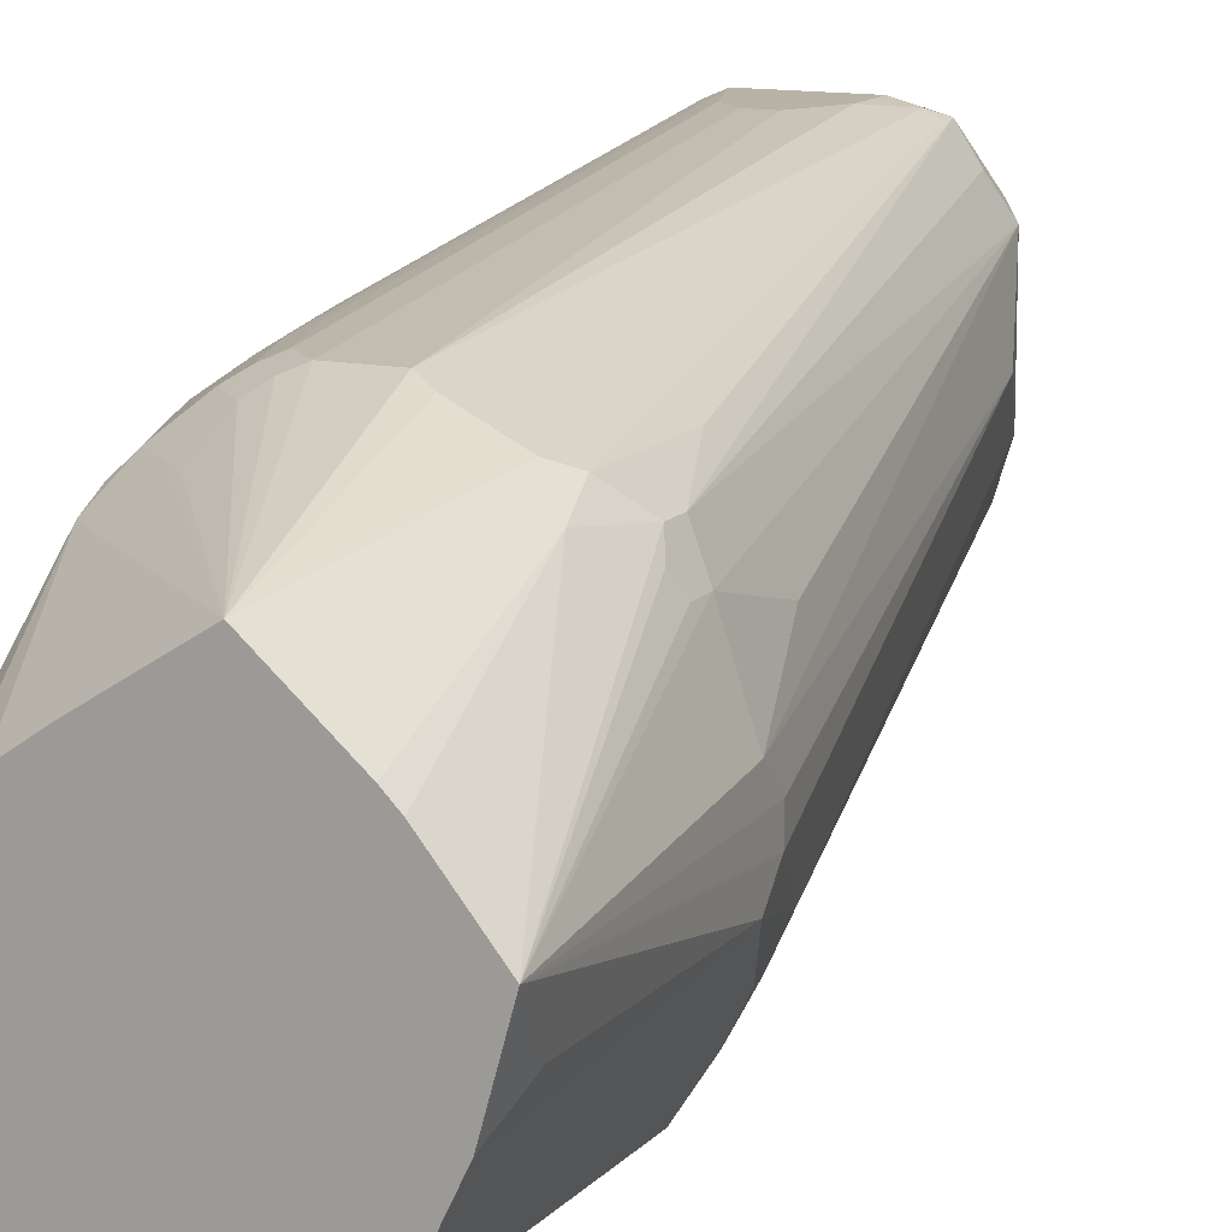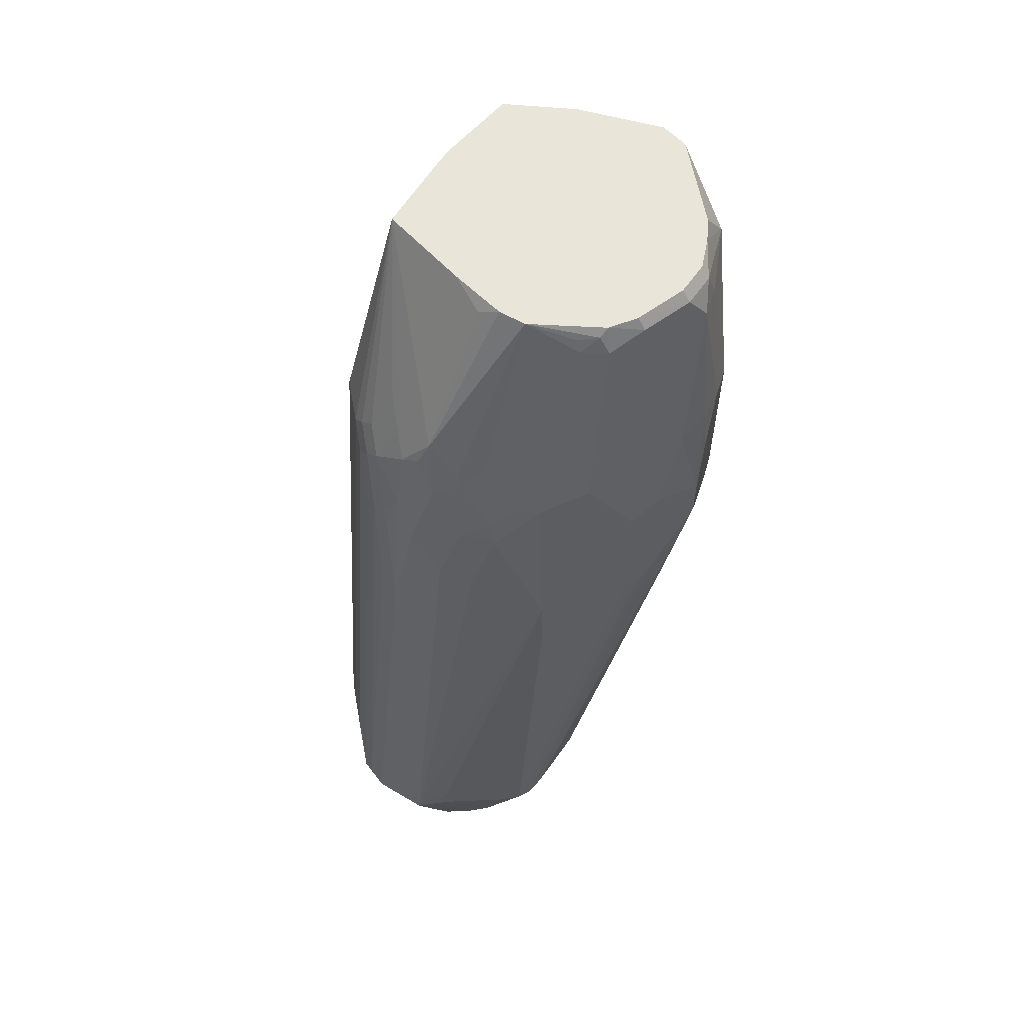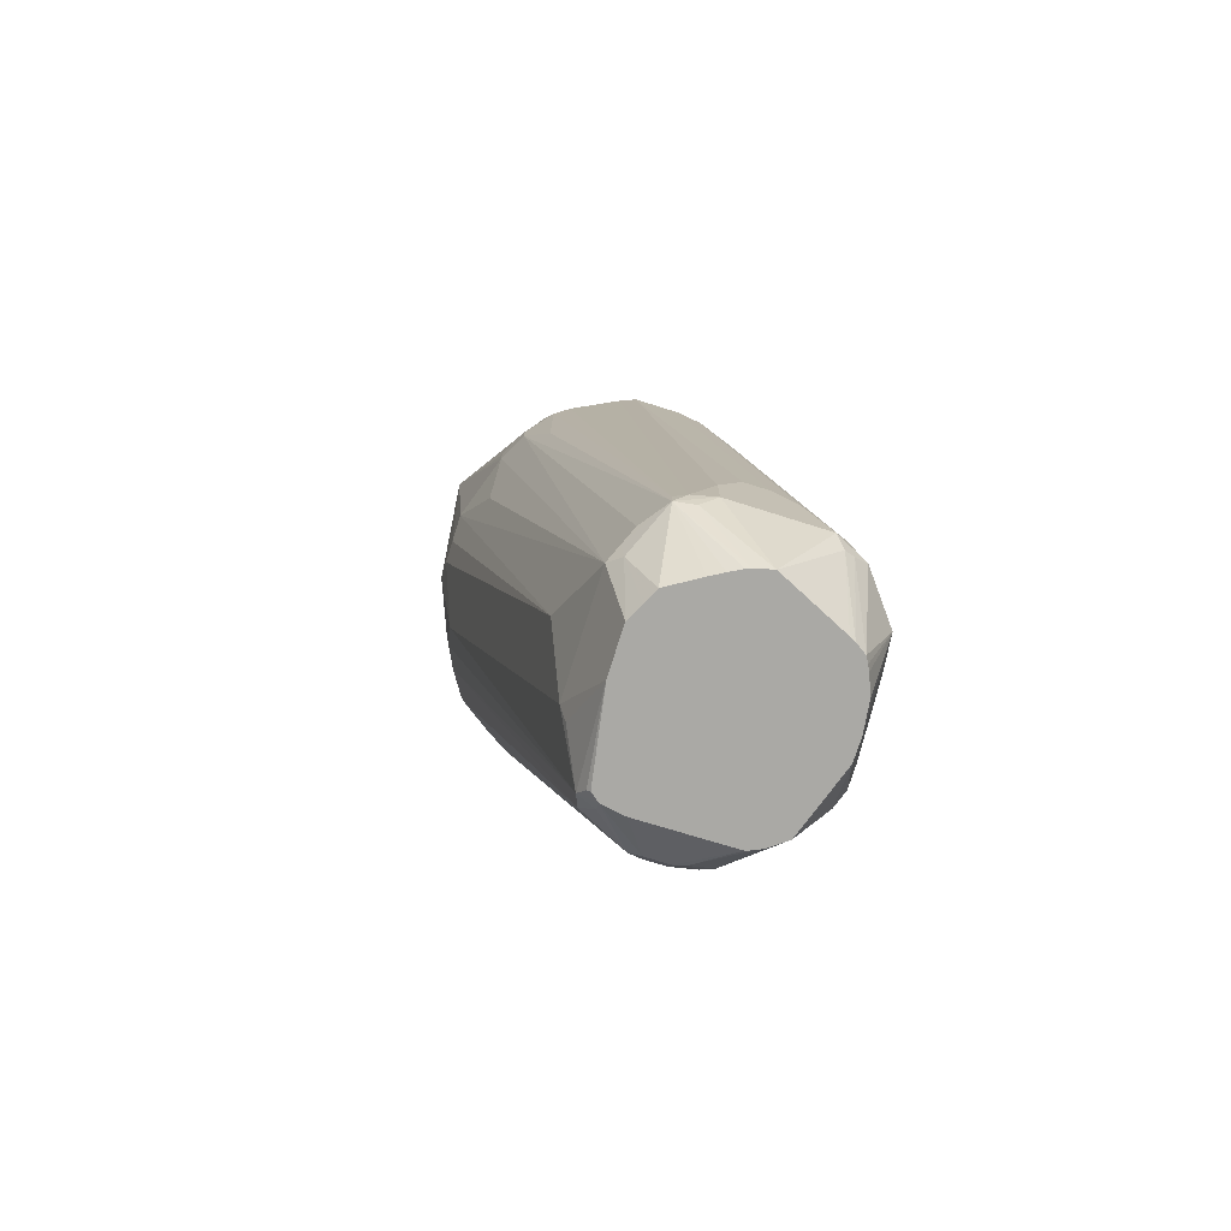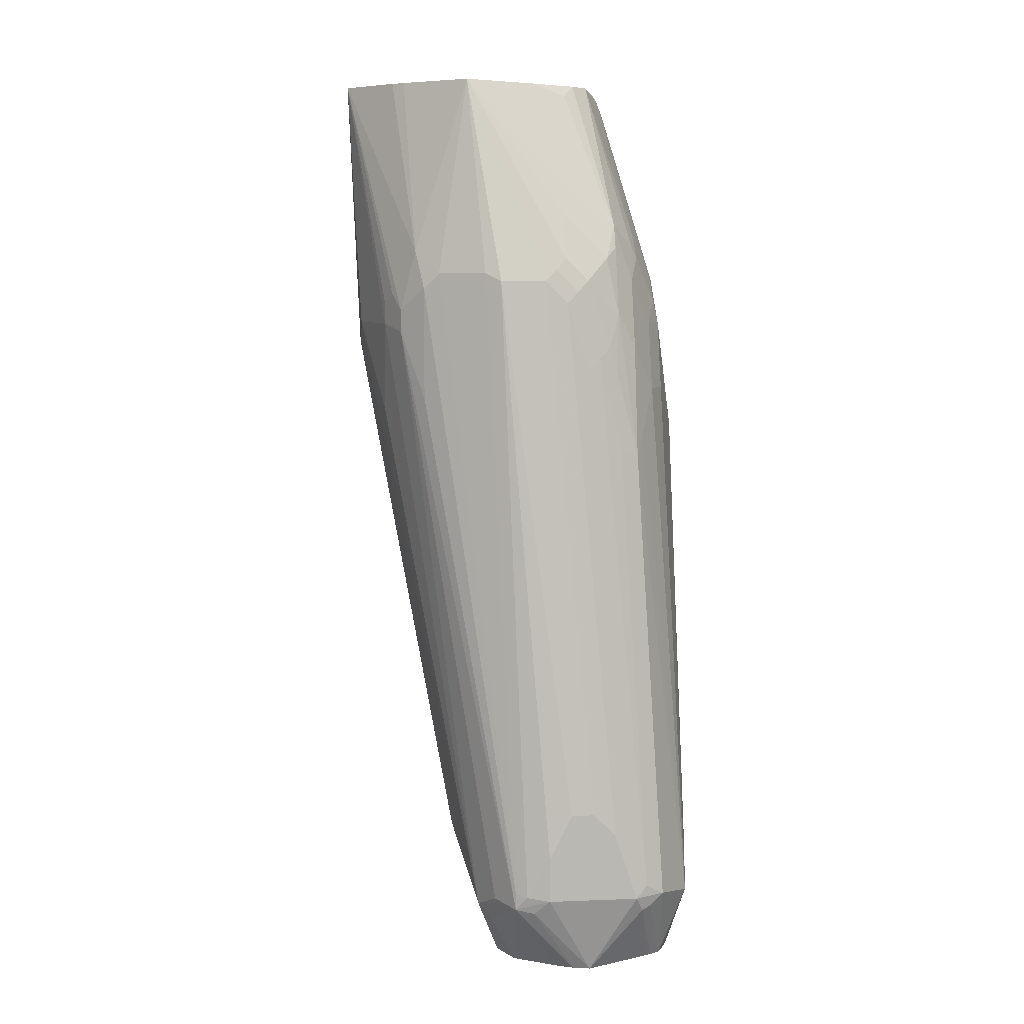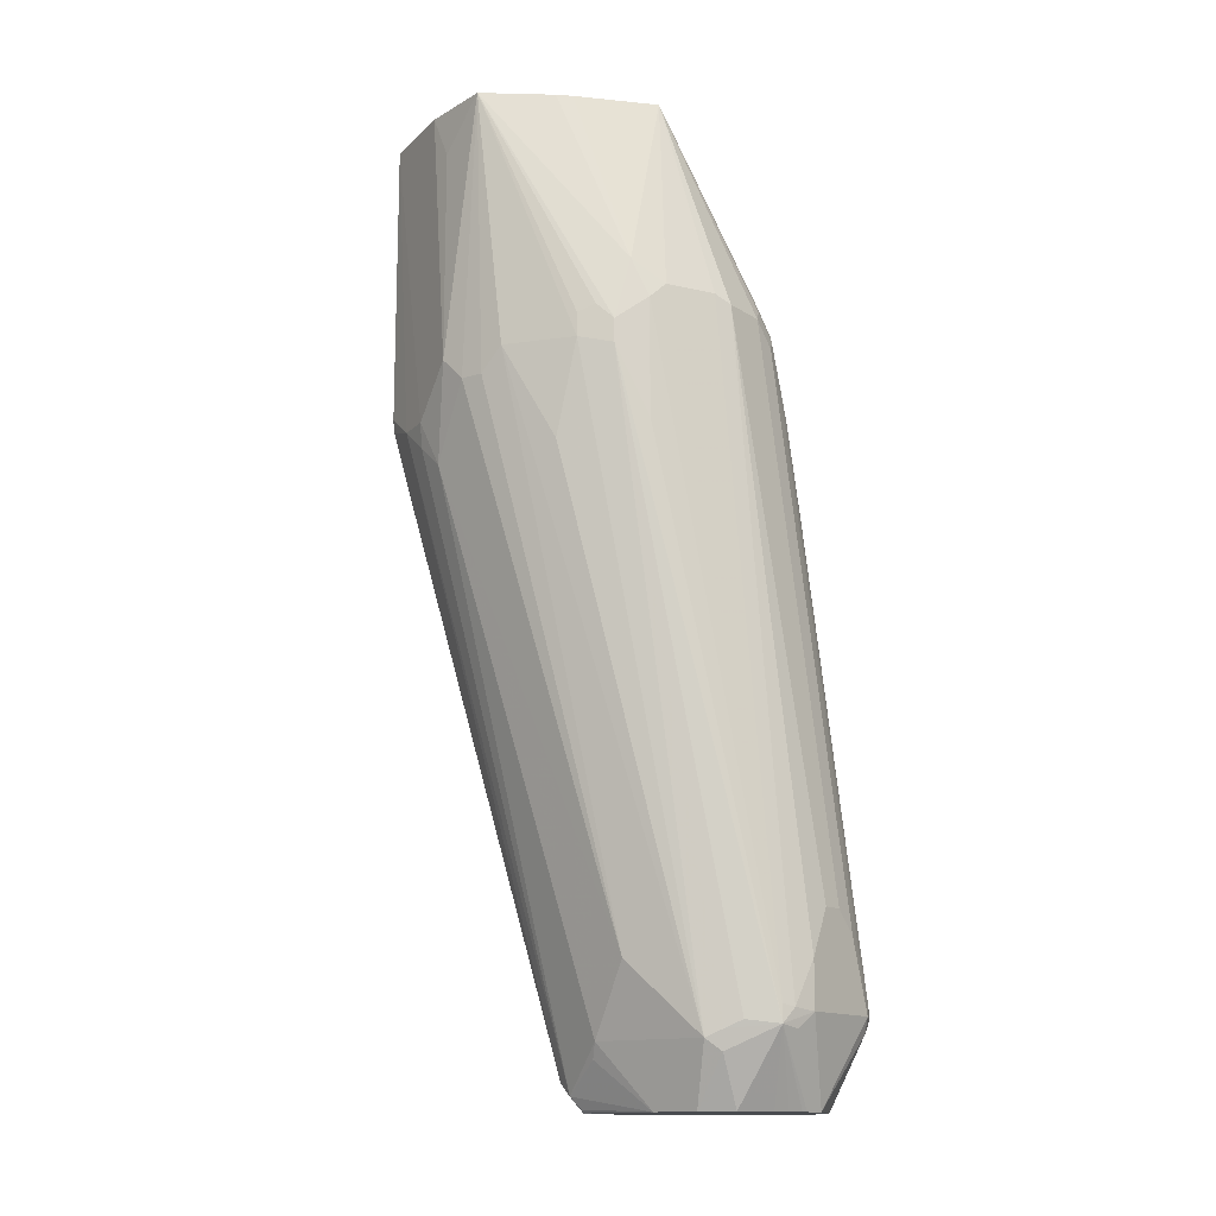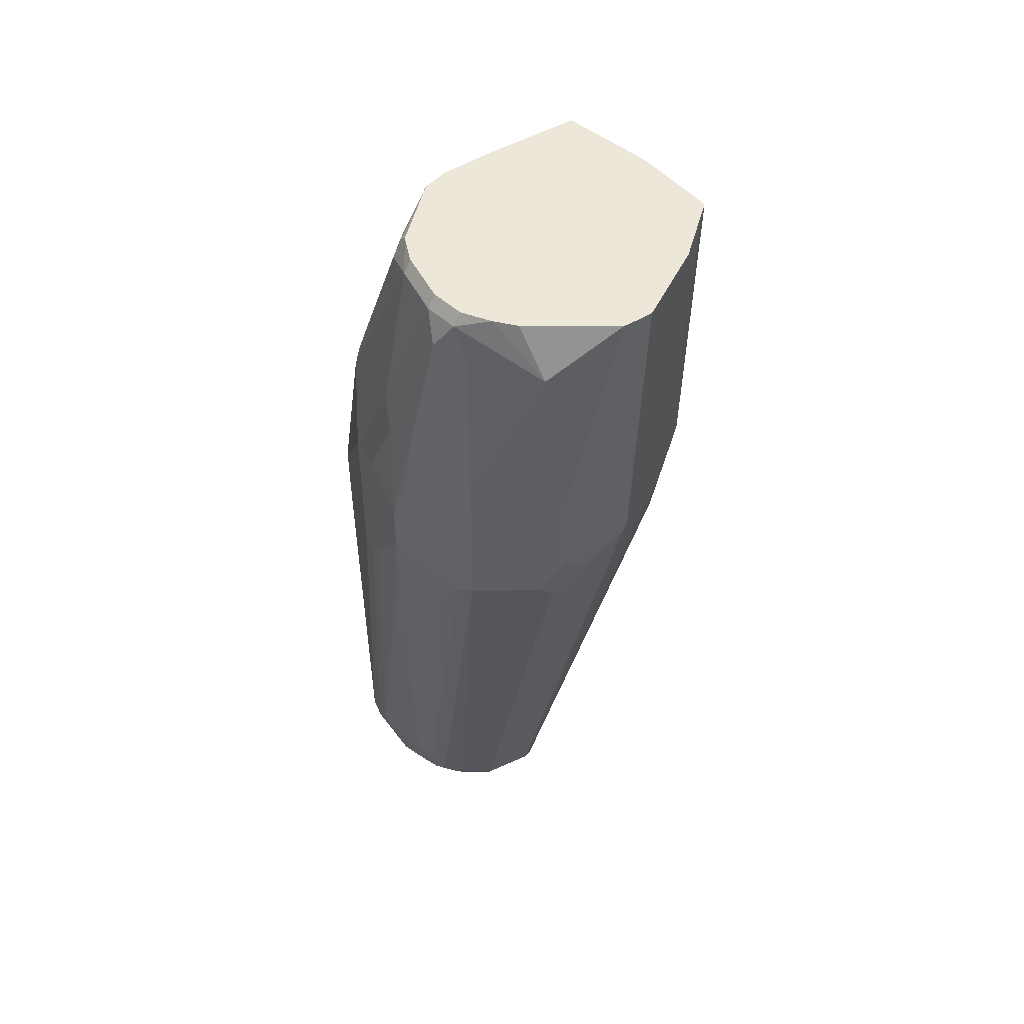
<metadata>
{"format":"obj","ext":"obj","renderer":"f3d","projection":"perspective","resolution":1024,"background":"white","views":[{"elev":12.9,"azim":-155.1,"up":"+Z"},{"elev":59.7,"azim":79.8,"up":"+Y"},{"elev":-75.3,"azim":-17.4,"up":"+Y"},{"elev":7.8,"azim":-6.2,"up":"+Y"},{"elev":-13.9,"azim":-54.2,"up":"+Y"},{"elev":49.7,"azim":179.8,"up":"+Y"}]}
</metadata>
<code>
v -0.06957 -0.3875 -0.009937
v -0.07948 -0.3863 -0.01242
v -0.08446 -0.3925 -0.01491
v -0.07619 -0.3942 -0.01326
v -0.04968 -0.4237 -0.01988
v -0.02981 -0.3875 -0.009937
v -0.06957 -0.3676 -0.009937
v -0.08446 -0.385 -0.01491
v -0.08943 -0.1093 -0.02983
v -0.09605 -0.106 -0.03314
v -0.09273 -0.3908 -0.0265
v -0.09605 -0.3942 -0.03314
v -0.09439 -0.4024 -0.03478
v -0.0828 -0.4237 -0.03644
v -0.06957 -0.4237 -0.02841
v -0.06417 -0.4237 -0.02527
v -0.05899 -0.4237 -0.02253
v -0.05699 -0.4237 -0.0217
v -0.1225 -0.1623 -0.04639
v -0.1325 -0.1325 -0.05632
v -0.02106 -0.4237 -0.0334
v -0.02651 -0.3942 -0.01326
v -0.02236 -0.3925 -0.01491
v -0.01657 -0.3875 -0.01657
v -0.02485 -0.3825 -0.01242
v -0.04472 -0.1441 -0.03229
v -0.04968 -0.1491 -0.02983
v -0.03976 -0.3577 -0.009937
v -0.05963 -0.3478 -0.009937
v -0.1159 -0.106 -0.04306
v -0.1225 -0.1127 -0.04639
v -0.06957 -0.1093 -0.02983
v -0.1021 -0.01981 -0.05546
v -0.09935 -0.3974 -0.03975
v -0.08943 -0.4237 -0.0497
v -0.08588 -0.4237 -0.04259
v -0.1325 -0.1226 -0.05632
v -0.1391 -0.1292 -0.06957
v -0.01869 -0.4237 -0.03459
v -0.0142 -0.4237 -0.03763
v -0.00249 -0.3925 -0.03478
v -0.02651 -0.1888 -0.03644
v -0.03479 -0.1839 -0.03229
v -0.03644 -0.1491 -0.03644
v -0.03976 -0.1391 -0.03602
v -0.04968 -0.1093 -0.03602
v -0.05466 -0.1143 -0.03229
v -0.05963 -0.1193 -0.02983
v -0.04968 -0.3478 -0.009937
v -0.1259 -0.09608 -0.05301
v -0.06459 -0.1043 -0.03229
v -0.05963 -0.0994 -0.03602
v -0.05963 -0.07952 -0.04597
v -0.04968 -0.08944 -0.04597
v -0.03976 -0.0994 -0.04597
v -0.03479 -0.0845 -0.05714
v -0.04472 -0.07454 -0.05714
v -0.05466 -0.02488 -0.08198
v -0.06957 -0.01981 -0.07582
v -0.1292 -0.01981 -0.07944
v -0.1093 -0.3676 -0.06957
v -0.09935 -0.3974 -0.08944
v -0.1391 -0.169 -0.0795
v -0.149 -0.1292 -0.09937
v -0.08943 -0.4237 -0.06957
v -0.1358 -0.1159 -0.06293
v -0.1391 -0.1193 -0.06957
v -0.1541 -0.01981 -0.1093
v -0.01272 -0.4237 -0.04014
v -0.01154 -0.4237 -0.0425
v -0.008344 -0.4237 -0.05049
v -0.006744 -0.4237 -0.06283
v 0 -0.3875 -0.0497
v 0 -0.3776 -0.0497
v 0 -0.1789 -0.09937
v -0.009943 -0.159 -0.06957
v -0.01657 -0.159 -0.05632
v -0.02319 -0.1789 -0.04306
v -0.02651 -0.1391 -0.04639
v -0.03479 -0.1242 -0.04224
v -0.1341 -0.01981 -0.08447
v -0.03479 -0.09442 -0.05218
v -0.02485 -0.09442 -0.06708
v -0.04226 -0.01981 -0.09813
v -0.04964 -0.01981 -0.08953
v -0.04975 -0.01981 -0.08941
v -0.02651 -0.1093 -0.05632
v -0.149 -0.1391 -0.1093
v -0.149 -0.1391 -0.1192
v -0.1391 -0.169 -0.1391
v -0.08694 -0.4173 -0.1105
v -0.09605 -0.4041 -0.09275
v -0.08446 -0.4223 -0.1068
v -0.08375 -0.4237 -0.1029
v -0.1458 -0.01981 -0.1392
v -0.149 -0.03978 -0.1292
v -0.149 -0.1292 -0.1292
v -0.006744 -0.4237 -0.07276
v 0 -0.3974 -0.0795
v -0.009943 -0.1292 -0.1391
v -0.009943 -0.0994 -0.1192
v -0.009943 -0.1093 -0.09937
v -0.009943 -0.1193 -0.08944
v -0.009943 -0.1292 -0.0795
v 0 -0.2087 -0.09937
v -0.01657 -0.1292 -0.06626
v -0.02236 -0.0994 -0.06833
v -0.02236 -0.08944 -0.07825
v -0.0323 -0.02982 -0.118
v -0.03479 -0.02488 -0.1168
v -0.03313 -0.02322 -0.1259
v -0.03482 -0.01981 -0.1292
v -0.01243 -0.1193 -0.07825
v -0.1391 -0.1491 -0.149
v -0.1366 -0.159 -0.1503
v -0.08446 -0.4123 -0.1168
v -0.07948 -0.4207 -0.1126
v -0.07948 -0.4237 -0.1093
v -0.08304 -0.4237 -0.1065
v -0.1325 -0.1491 -0.1623
v -0.1298 -0.01981 -0.1721
v -0.01685 -0.4237 -0.1026
v -0.003319 -0.4008 -0.09606
v 0 -0.3974 -0.08944
v -0.009943 -0.1888 -0.1391
v -0.02319 -0.1425 -0.1656
v -0.02651 -0.1358 -0.1722
v -0.01657 -0.1259 -0.1523
v -0.02651 -0.09608 -0.1623
v -0.02485 -0.0845 -0.154
v -0.01491 -0.1143 -0.1441
v -0.02981 -0.03978 -0.1391
v -0.02981 -0.02982 -0.1292
v -0.01243 -0.1093 -0.0882
v -0.03479 -0.02488 -0.1441
v -0.0373 -0.01981 -0.1416
v -0.06459 -0.4123 -0.1267
v -0.1242 -0.1441 -0.1764
v -0.1093 -0.159 -0.1826
v -0.09935 -0.1789 -0.1826
v -0.06957 -0.4237 -0.1111
v -0.05963 -0.414 -0.1259
v -0.1259 -0.1391 -0.1755
v -0.1231 -0.01981 -0.1765
v -0.1242 -0.04472 -0.1764
v -0.1259 -0.1093 -0.1755
v -0.01723 -0.4237 -0.1029
v -0.02651 -0.3942 -0.1225
v -0.006639 -0.3942 -0.1027
v -0.01657 -0.1855 -0.1523
v -0.01326 -0.1921 -0.1457
v -0.02319 -0.1623 -0.1656
v -0.03313 -0.1127 -0.1755
v -0.03479 -0.09442 -0.1739
v -0.02651 -0.1557 -0.1722
v -0.05963 -0.0994 -0.1888
v -0.04638 -0.03646 -0.1722
v -0.04472 -0.02488 -0.164
v -0.03147 -0.03148 -0.1374
v -0.04724 -0.01981 -0.1614
v -0.05963 -0.4074 -0.1292
v -0.09439 -0.1739 -0.1863
v -0.1043 -0.154 -0.1863
v -0.03034 -0.4237 -0.1108
v -0.04968 -0.414 -0.1259
v -0.1196 -0.01981 -0.1787
v -0.1192 -0.01989 -0.1789
v -0.02394 -0.4237 -0.108
v -0.03479 -0.4099 -0.1242
v -0.03313 -0.4008 -0.1259
v -0.03313 -0.212 -0.1656
v -0.02651 -0.2054 -0.1623
v -0.02319 -0.2219 -0.1557
v -0.04638 -0.09608 -0.1822
v -0.03313 -0.1623 -0.1755
v -0.05963 -0.169 -0.1888
v -0.08943 -0.03978 -0.1888
v -0.05963 -0.03978 -0.1789
v -0.05466 -0.02488 -0.1739
v -0.05717 -0.01981 -0.1714
v -0.04968 -0.4074 -0.1292
v -0.08943 -0.169 -0.1888
v -0.09935 -0.1093 -0.1888
v -0.09935 -0.1491 -0.1888
v -0.02734 -0.4237 -0.1098
v -0.04472 -0.4148 -0.1242
v -0.03976 -0.4086 -0.1267
v -0.1193 -0.01981 -0.1788
v -0.053 -0.1723 -0.1855
v -0.04306 -0.1921 -0.1755
v -0.09935 -0.01981 -0.1789
v -0.08943 -0.01981 -0.1789
v -0.07948 -0.01981 -0.1789
v -0.07156 -0.01981 -0.1769
v -0.06951 -0.01981 -0.1763
f 112 133 135
f 111 133 112
f 109 111 110
f 109 133 111
f 108 134 109
f 108 113 134
f 107 113 108
f 105 124 125
f 104 113 106
f 102 109 134
f 102 133 109
f 102 113 103
f 100 129 130
f 101 133 102
f 101 132 133
f 100 132 101
f 100 131 132
f 112 135 136
f 100 130 131
f 103 113 104
f 102 134 113
f 120 143 138
f 114 121 120
f 125 151 150
f 123 125 124
f 100 128 129
f 123 151 125
f 123 150 151
f 123 149 150
f 122 149 123
f 122 148 149
f 122 147 148
f 121 146 143
f 121 145 146
f 121 144 145
f 120 121 143
f 118 142 141
f 118 137 142
f 117 137 118
f 116 140 137
f 116 139 140
f 116 138 139
f 116 120 138
f 116 137 117
f 114 120 115
f 100 127 128
f 83 87 107
f 100 152 126
f 80 87 82
f 79 87 80
f 77 79 78
f 77 87 79
f 77 106 87
f 77 104 106
f 76 104 77
f 75 125 100
f 75 105 125
f 83 107 108
f 75 104 76
f 75 102 103
f 75 101 102
f 75 100 101
f 73 75 74
f 73 105 75
f 73 124 105
f 73 99 124
f 125 150 152
f 72 99 73
f 75 103 104
f 83 108 84
f 84 109 110
f 84 110 111
f 100 125 152
f 98 123 124
f 98 122 123
f 97 121 114
f 95 97 96
f 95 121 97
f 93 119 94
f 91 120 116
f 91 115 120
f 91 119 93
f 91 118 119
f 91 117 118
f 91 116 117
f 90 115 91
f 90 114 115
f 90 97 114
f 89 97 90
f 87 113 107
f 87 106 113
f 84 108 109
f 84 111 112
f 100 126 127
f 126 152 155
f 156 176 182
f 127 153 154
f 165 181 187
f 164 186 185
f 164 165 186
f 163 184 182
f 163 183 184
f 163 167 183
f 162 163 182
f 161 176 181
f 161 182 176
f 165 187 186
f 161 162 182
f 158 179 180
f 157 179 158
f 157 178 179
f 156 183 177
f 156 184 183
f 156 182 184
f 156 157 174
f 156 178 157
f 156 177 178
f 158 180 160
f 166 188 167
f 167 188 177
f 167 177 183
f 72 124 99
f 179 195 180
f 177 179 178
f 177 195 179
f 177 194 195
f 177 193 194
f 177 192 193
f 177 191 192
f 177 188 191
f 176 187 181
f 176 189 187
f 175 190 189
f 175 189 176
f 171 190 175
f 170 190 171
f 170 189 190
f 170 187 189
f 169 186 187
f 169 185 186
f 169 187 170
f 168 185 169
f 155 171 175
f 126 155 127
f 155 172 171
f 155 175 176
f 138 143 163
f 137 162 161
f 137 140 162
f 137 161 142
f 136 158 160
f 135 158 136
f 133 159 135
f 132 159 133
f 132 135 159
f 138 163 139
f 130 132 131
f 130 158 135
f 129 158 130
f 129 157 158
f 129 154 157
f 127 156 153
f 127 176 156
f 127 155 176
f 127 129 128
f 127 154 129
f 130 135 132
f 139 163 162
f 139 162 140
f 141 142 165
f 154 174 157
f 153 174 154
f 153 156 174
f 150 155 152
f 149 155 150
f 149 173 155
f 148 173 149
f 148 172 173
f 148 171 172
f 148 170 171
f 148 169 170
f 147 169 148
f 147 168 169
f 146 167 163
f 145 167 146
f 145 166 167
f 144 166 145
f 143 146 163
f 142 181 165
f 142 161 181
f 141 165 164
f 155 173 172
f 72 98 124
f 65 93 94
f 68 97 89
f 12 34 13
f 11 20 12
f 10 33 30
f 9 49 32
f 9 29 49
f 9 33 10
f 9 32 33
f 8 30 31
f 8 10 30
f 12 20 34
f 7 29 9
f 6 27 48
f 6 26 27
f 6 25 26
f 6 24 25
f 6 23 24
f 6 22 23
f 5 22 6
f 5 21 22
f 5 39 21
f 6 48 28
f 5 40 39
f 13 34 35
f 13 36 14
f 26 48 27
f 26 47 48
f 26 46 47
f 26 45 46
f 26 44 45
f 26 43 44
f 25 43 26
f 24 43 25
f 24 42 43
f 13 35 36
f 24 41 42
f 23 40 24
f 23 39 40
f 22 39 23
f 21 39 22
f 20 38 34
f 20 67 38
f 20 37 67
f 19 37 20
f 19 31 37
f 24 40 41
f 5 69 40
f 5 70 69
f 5 72 71
f 3 16 17
f 3 15 16
f 3 14 15
f 3 13 14
f 3 12 13
f 3 11 12
f 2 10 8
f 2 9 10
f 2 7 9
f 3 17 18
f 2 8 3
f 1 29 7
f 1 49 29
f 1 28 49
f 1 6 28
f 1 5 6
f 1 4 5
f 1 3 4
f 1 2 3
f 68 89 88
f 1 7 2
f 3 18 4
f 3 8 31
f 3 31 19
f 5 98 72
f 5 122 98
f 5 147 122
f 5 168 147
f 5 185 168
f 5 164 185
f 5 141 164
f 5 118 141
f 5 119 118
f 5 94 119
f 5 65 94
f 5 35 65
f 5 36 35
f 5 14 36
f 5 15 14
f 5 16 15
f 5 17 16
f 5 18 17
f 4 18 5
f 3 20 11
f 3 19 20
f 28 48 49
f 30 33 50
f 5 71 70
f 31 50 37
f 50 60 81
f 47 51 48
f 46 52 51
f 46 53 52
f 46 54 53
f 46 55 54
f 46 80 55
f 46 51 47
f 45 80 46
f 50 81 68
f 44 80 45
f 42 80 44
f 42 79 80
f 42 78 79
f 41 78 42
f 41 77 78
f 41 76 77
f 41 75 76
f 41 74 75
f 41 73 74
f 42 44 43
f 41 72 73
f 55 80 82
f 56 84 85
f 68 96 97
f 30 50 31
f 68 95 96
f 66 68 67
f 65 92 91
f 65 91 93
f 64 68 88
f 62 90 91
f 62 92 65
f 56 83 84
f 62 91 92
f 61 89 90
f 61 88 89
f 61 64 88
f 58 86 59
f 56 87 83
f 56 82 87
f 56 58 57
f 56 86 58
f 56 85 86
f 61 90 62
f 41 71 72
f 55 82 56
f 41 69 70
f 33 193 192
f 33 194 193
f 33 195 194
f 33 180 195
f 33 160 180
f 33 136 160
f 33 112 136
f 33 84 112
f 33 86 85
f 33 59 86
f 33 58 59
f 33 57 58
f 33 56 57
f 33 55 56
f 33 54 55
f 33 53 54
f 33 52 53
f 32 48 51
f 41 70 71
f 32 49 48
f 32 51 33
f 33 192 191
f 33 191 188
f 33 85 84
f 33 188 166
f 40 69 41
f 38 64 63
f 38 68 64
f 38 67 68
f 37 68 66
f 37 50 68
f 34 64 61
f 34 63 64
f 34 38 63
f 34 65 35
f 37 66 67
f 34 61 62
f 33 51 52
f 33 60 50
f 33 81 60
f 33 68 81
f 33 95 68
f 33 121 95
f 34 62 65
f 33 144 121
f 33 166 144

</code>
